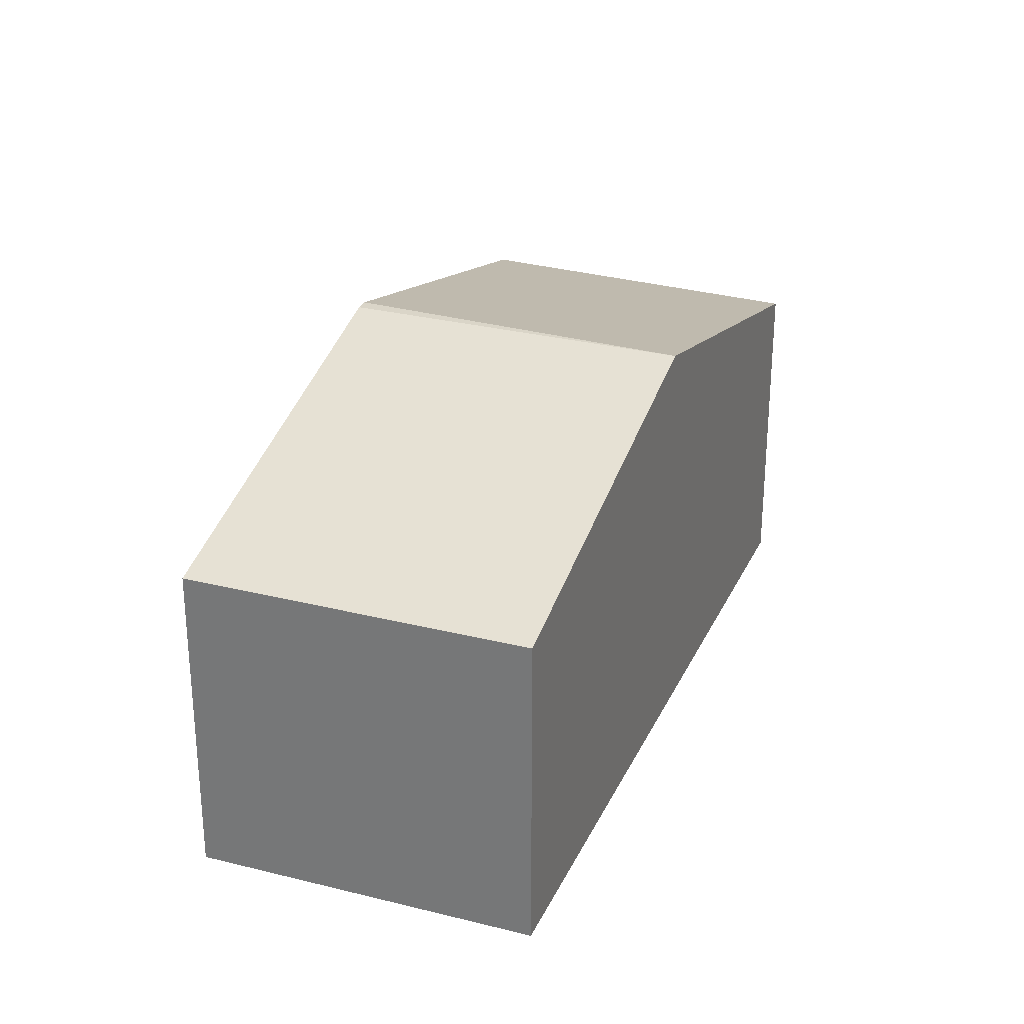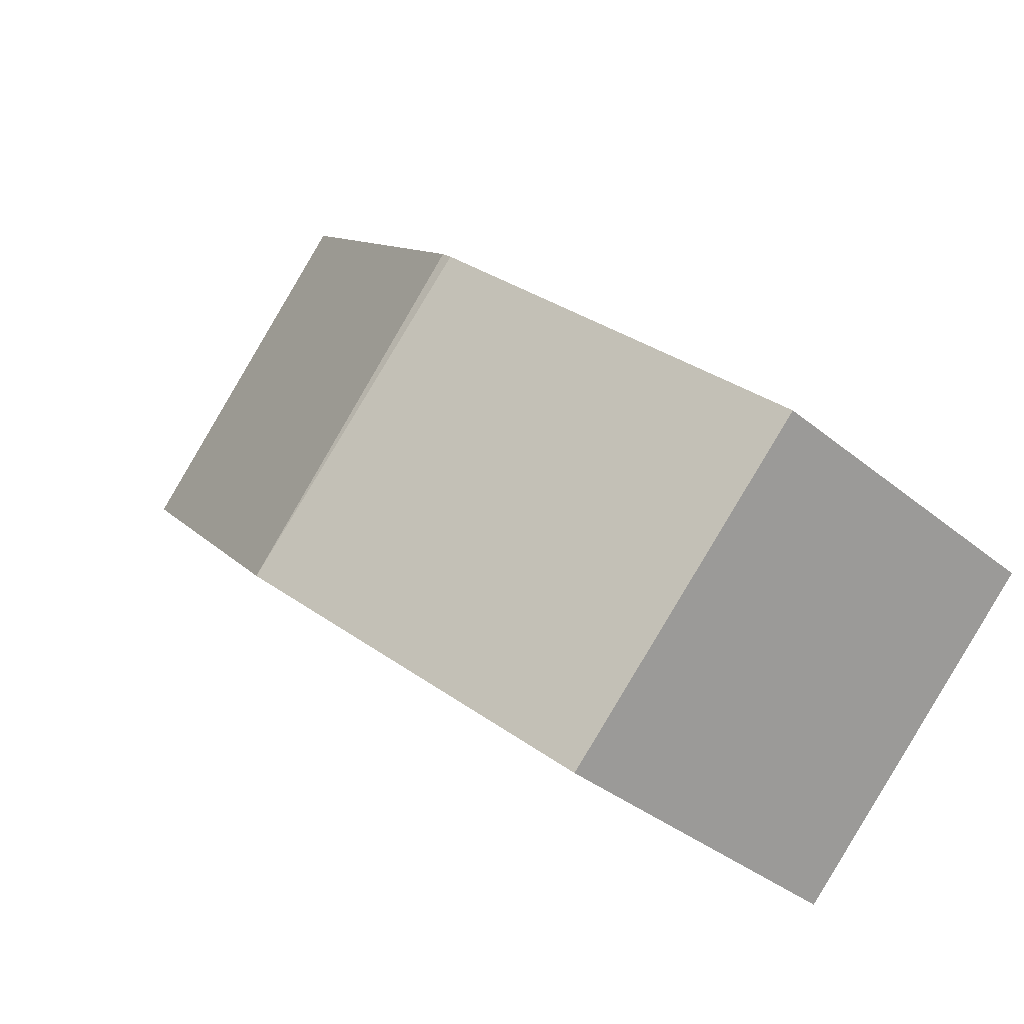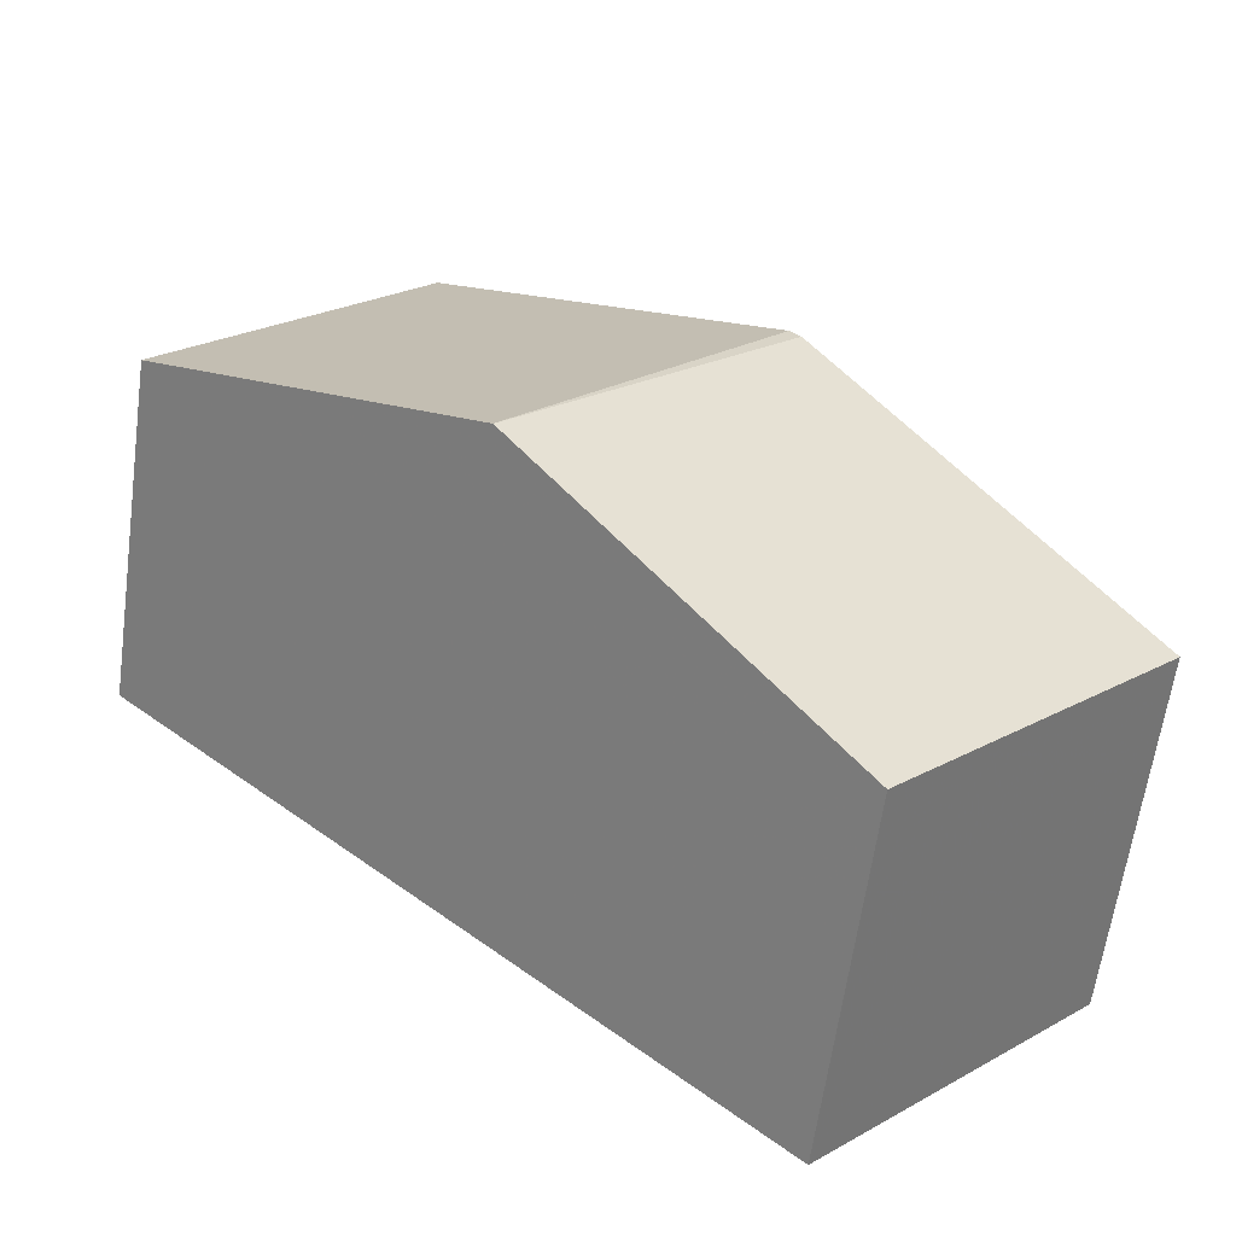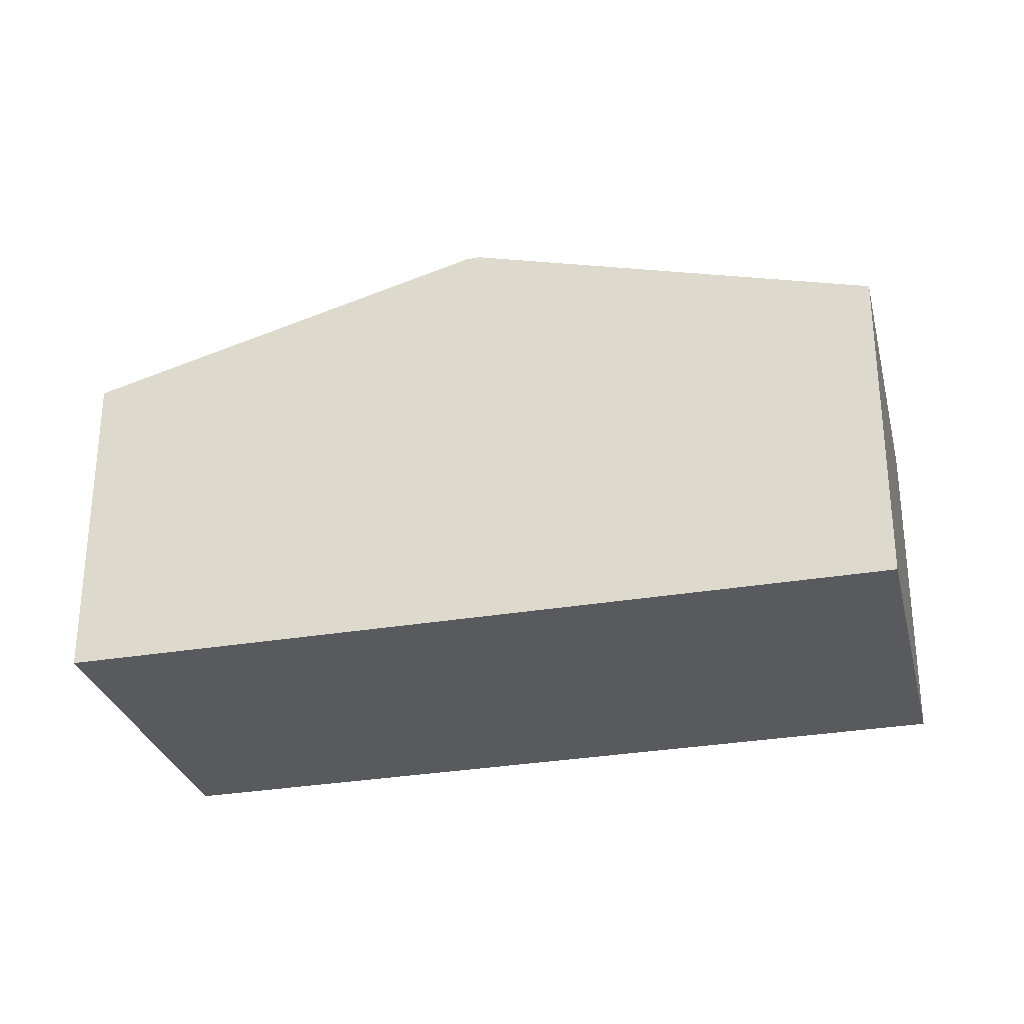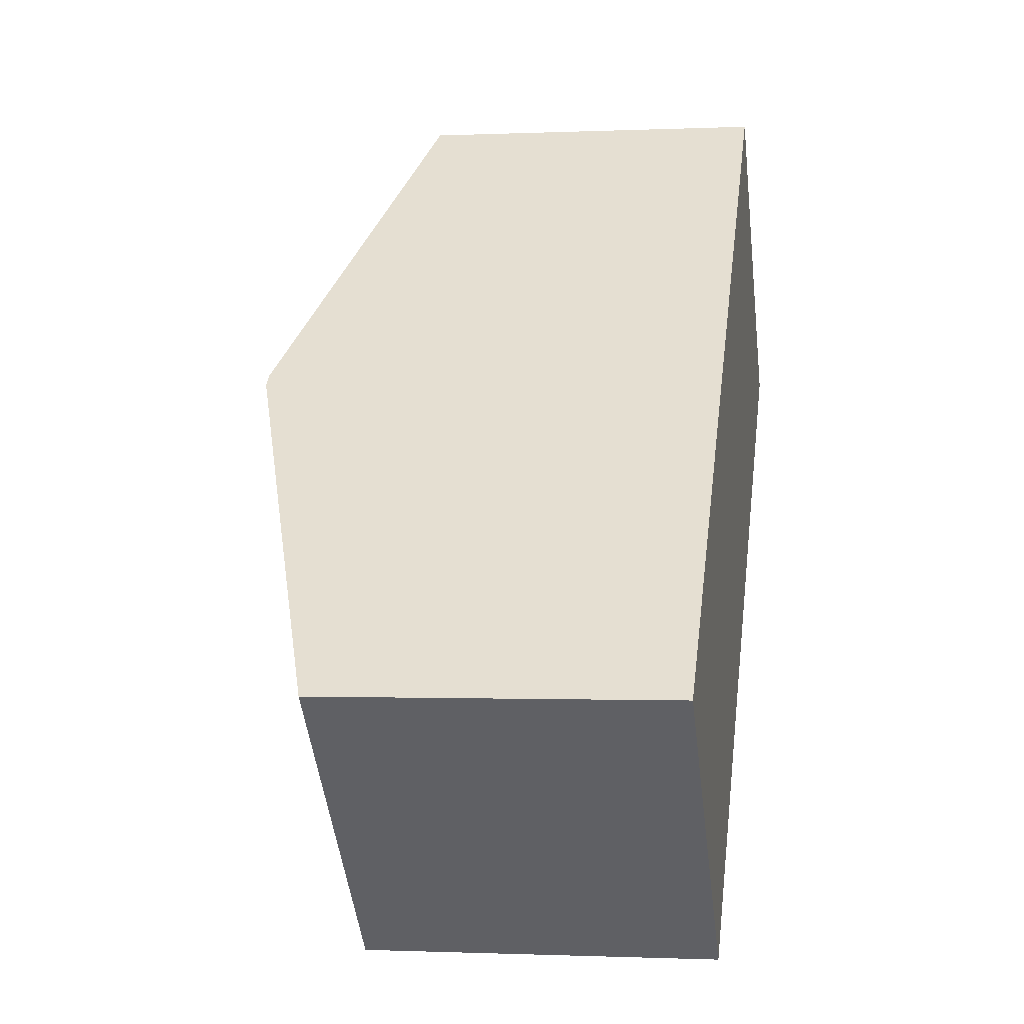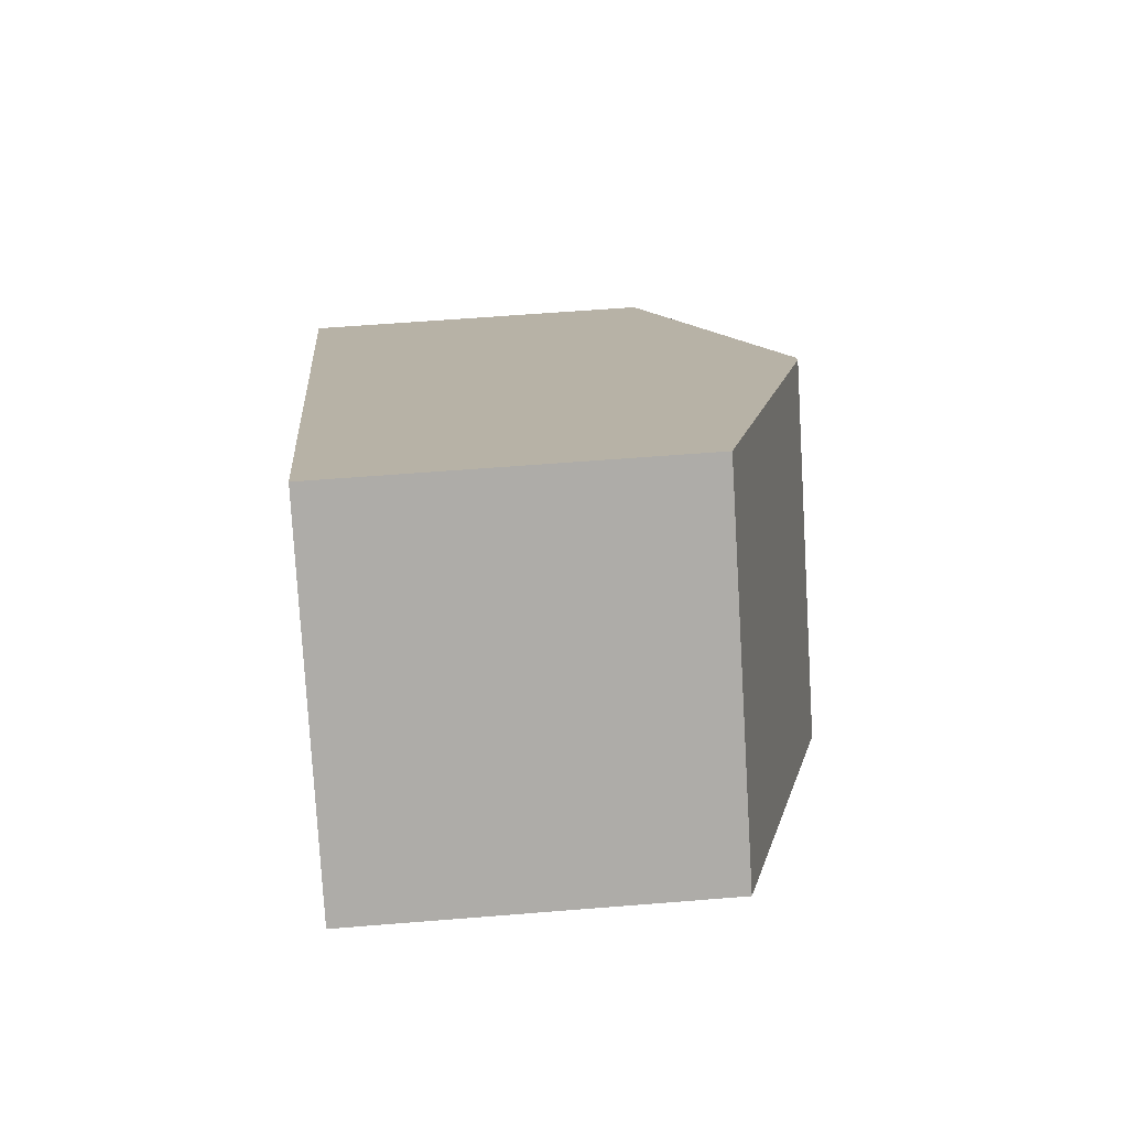
<metadata>
{"format":"obj","ext":"obj","renderer":"f3d","projection":"perspective","resolution":1024,"background":"white","views":[{"elev":29.1,"azim":67.8,"up":"+Y"},{"elev":-35.8,"azim":-137.2,"up":"+Z"},{"elev":-61.9,"azim":172.2,"up":"+Z"},{"elev":-30.5,"azim":-29.6,"up":"+Y"},{"elev":-0.9,"azim":-80.5,"up":"+Z"},{"elev":56.2,"azim":85.1,"up":"+Z"}]}
</metadata>
<code>
v -2.411 0.01437 0.04872
v -2.487 0.04251 -0.0233
v -2.49 0.04251 -0.02572
v -2.566 0.01437 -0.09776
v -2.566 -0.07007 -0.09776
v -2.411 -0.07007 0.04872
v -2.487 0.04251 -0.0233
v -2.426 0.04251 -0.08982
v -2.426 0.04251 -0.08985
v -2.49 0.04251 -0.02572
v -2.502 0.01437 -0.1621
v -2.566 0.01437 -0.09776
v -2.502 0.01437 -0.1621
v -2.502 -0.07007 -0.1621
v -2.566 -0.07007 -0.09776
v -2.566 -0.07007 -0.09776
v -2.502 -0.07007 -0.1621
v -2.349 -0.07007 -0.01756
v -2.411 -0.07007 0.04872
v -2.349 0.01437 -0.01756
v -2.411 0.01437 0.04872
v -2.411 -0.07007 0.04872
v -2.349 -0.07007 -0.01756
v -2.426 0.04251 -0.08982
v -2.349 0.01437 -0.01756
v -2.349 -0.07007 -0.01756
v -2.502 -0.07007 -0.1621
v -2.502 0.01437 -0.1621
v -2.426 0.04251 -0.08985
f 1 2 3
f 1 3 4
f 1 4 5
f 1 5 6
f 7 8 9
f 7 9 10
f 9 11 4
f 9 4 3
f 12 13 14
f 12 14 15
f 16 17 18
f 16 18 19
f 20 21 22
f 20 22 23
f 20 8 2
f 1 20 2
f 24 25 26
f 24 26 27
f 24 27 28
f 24 28 29

</code>
